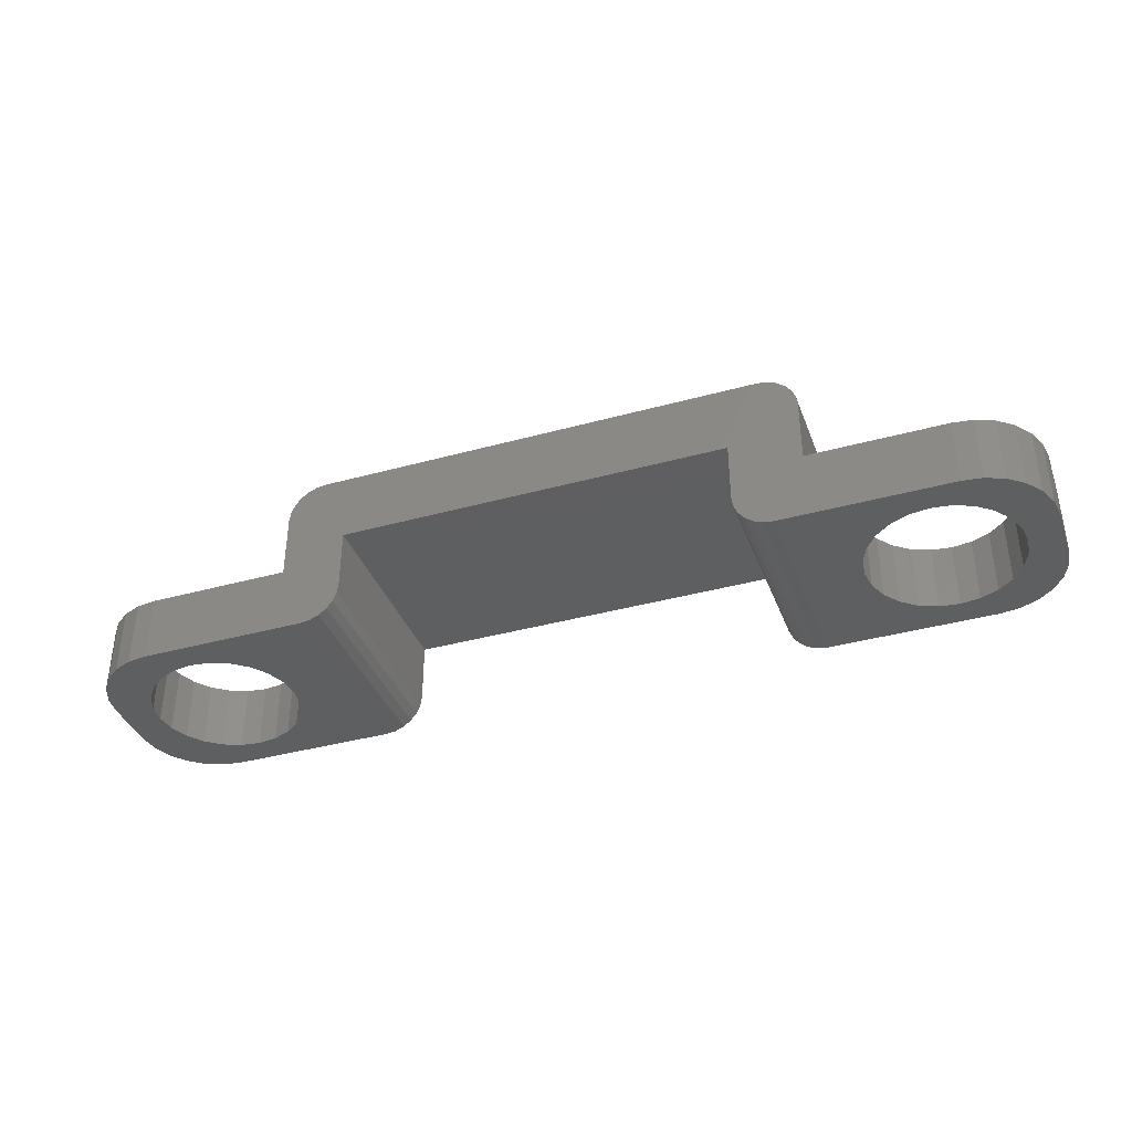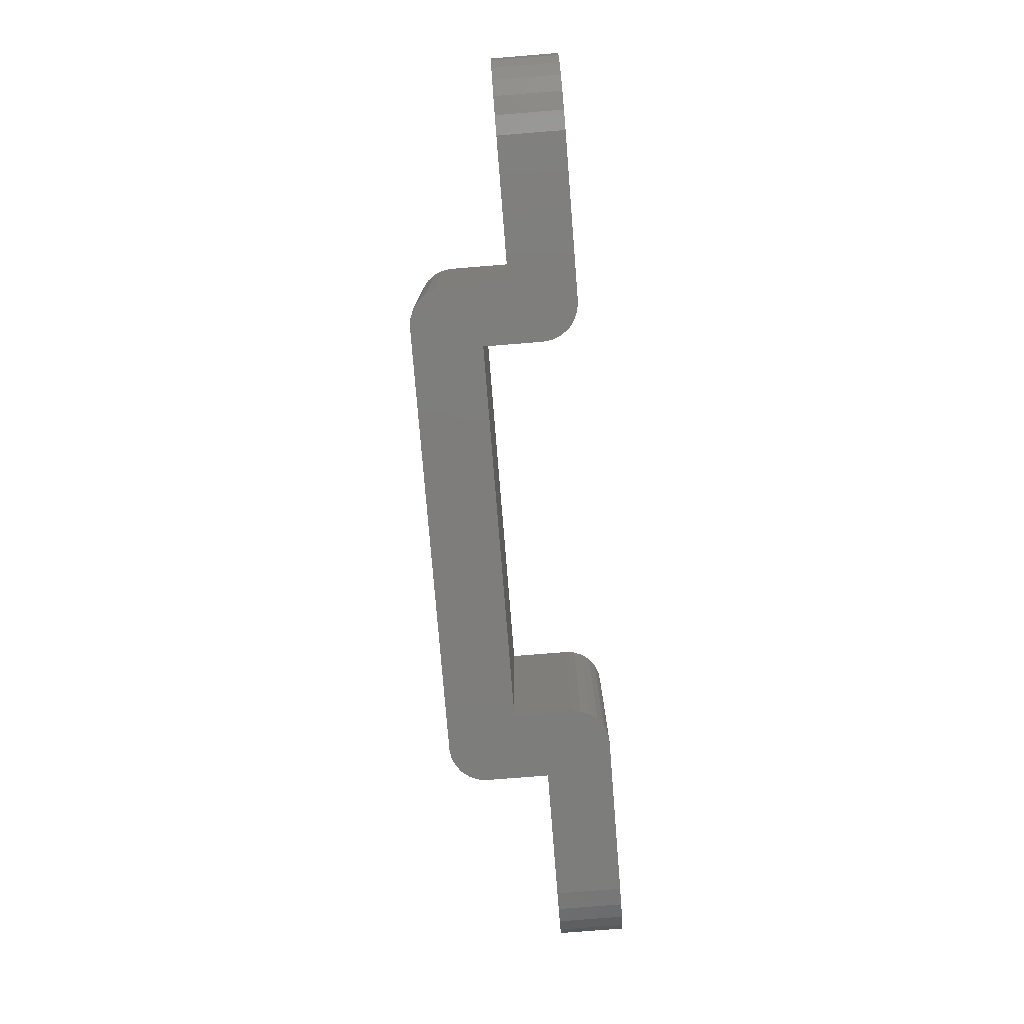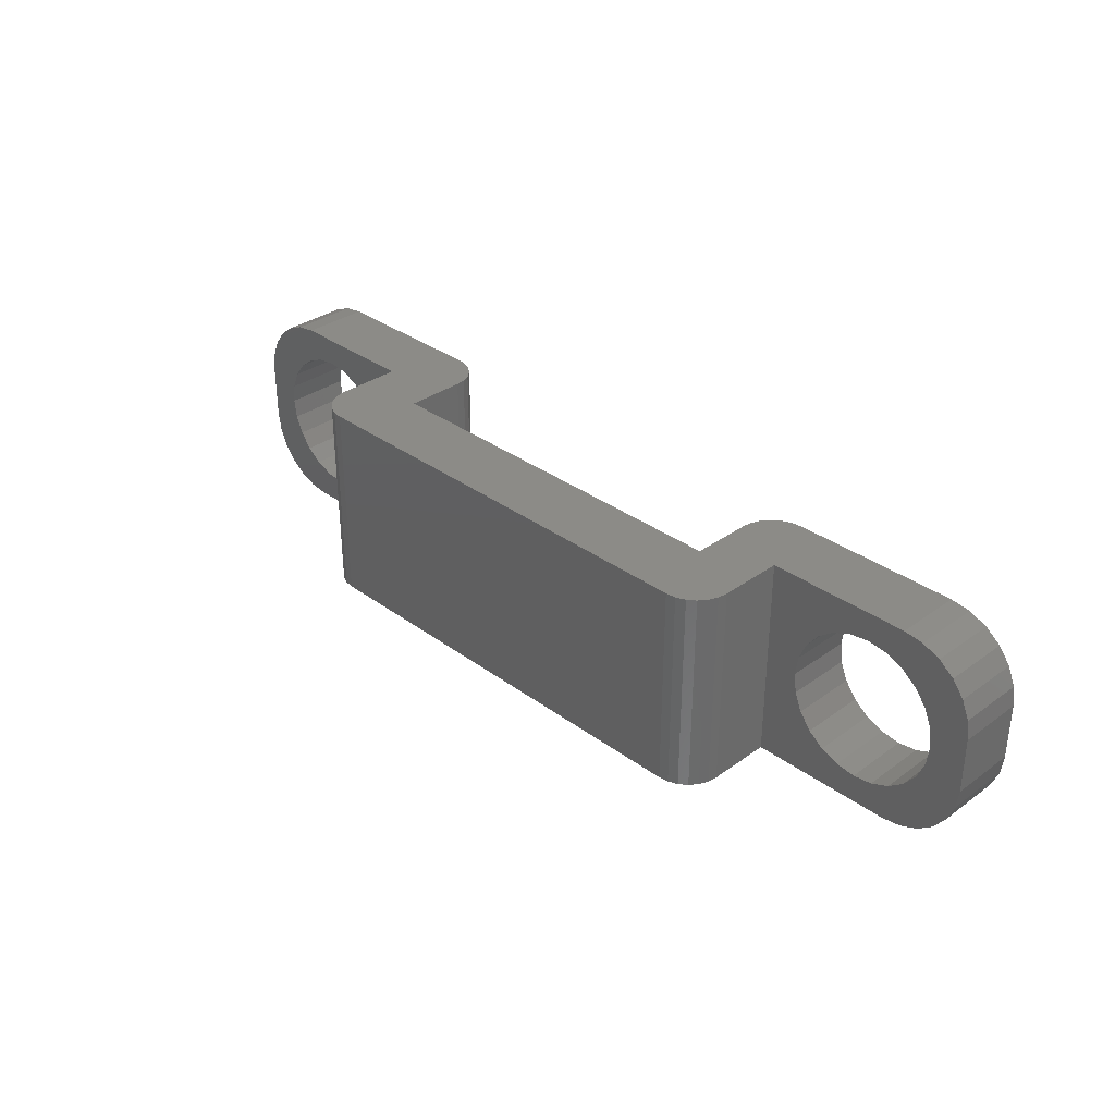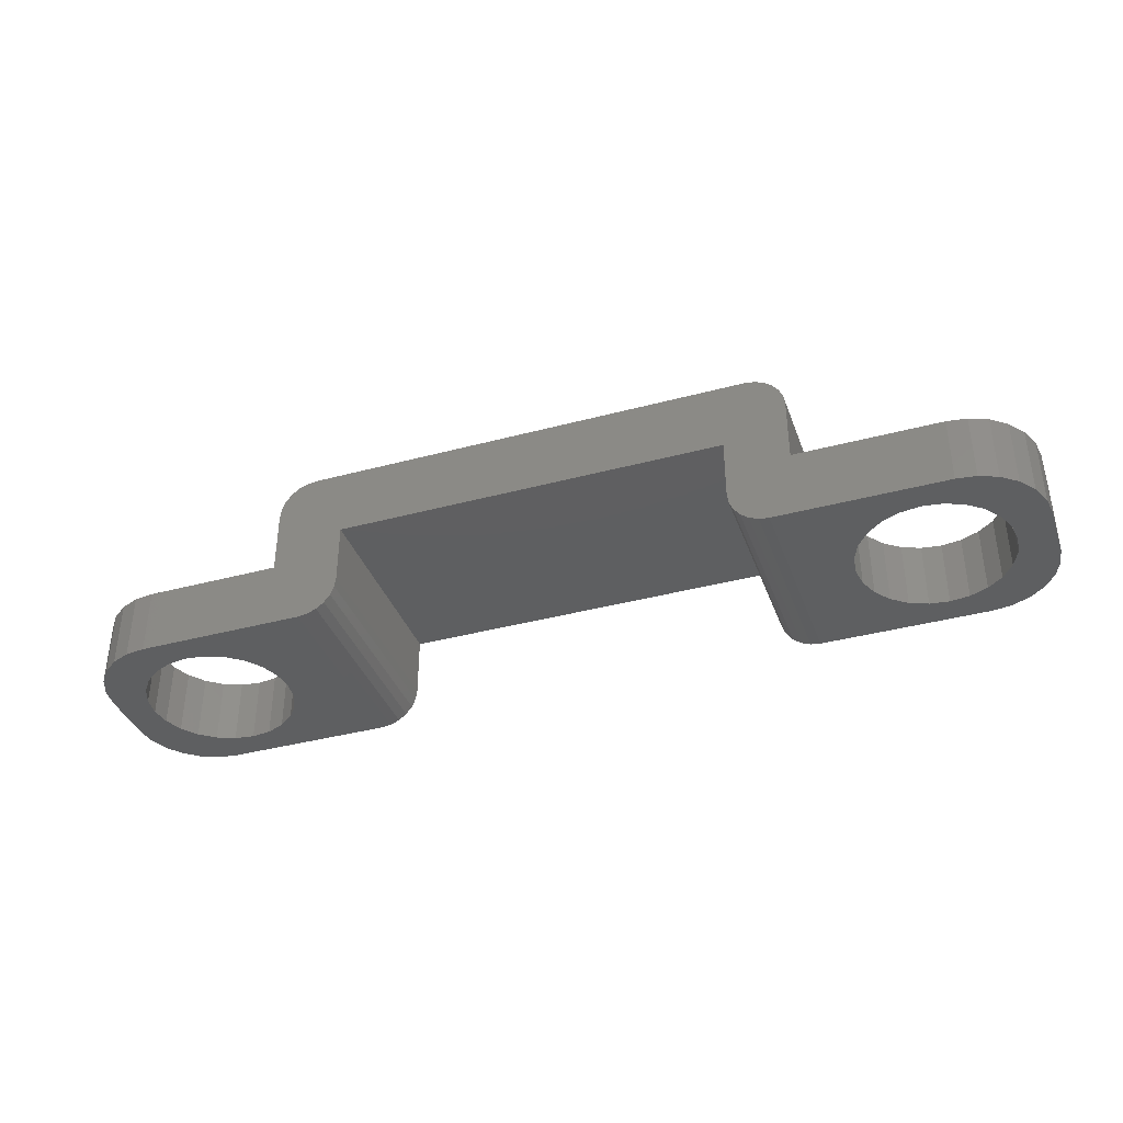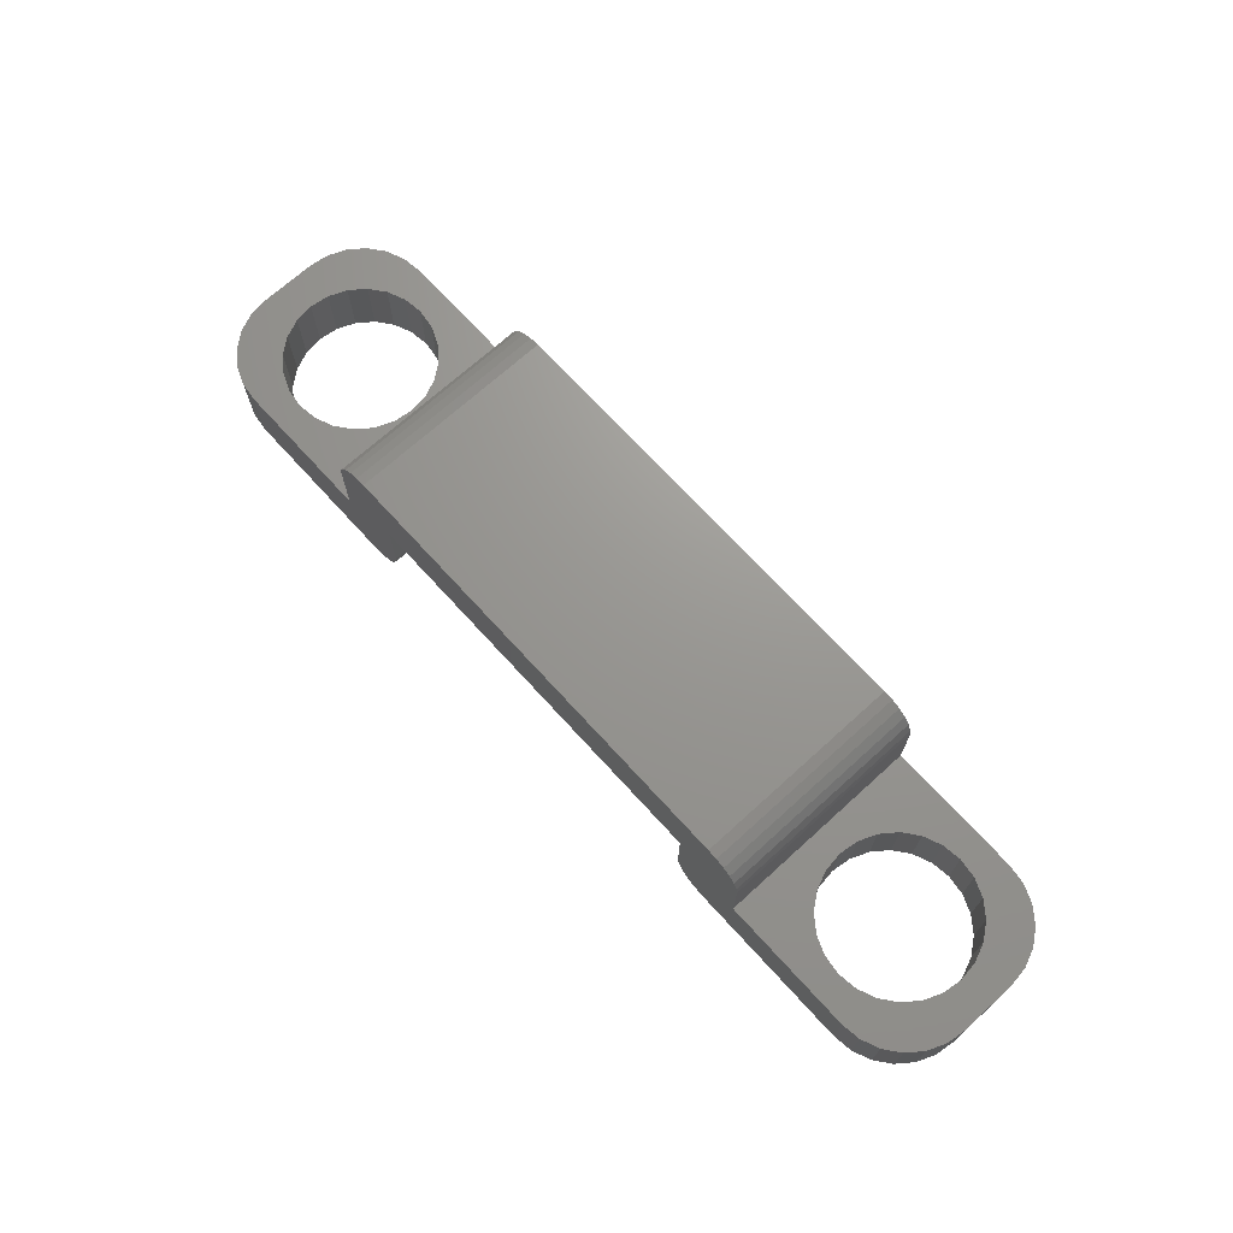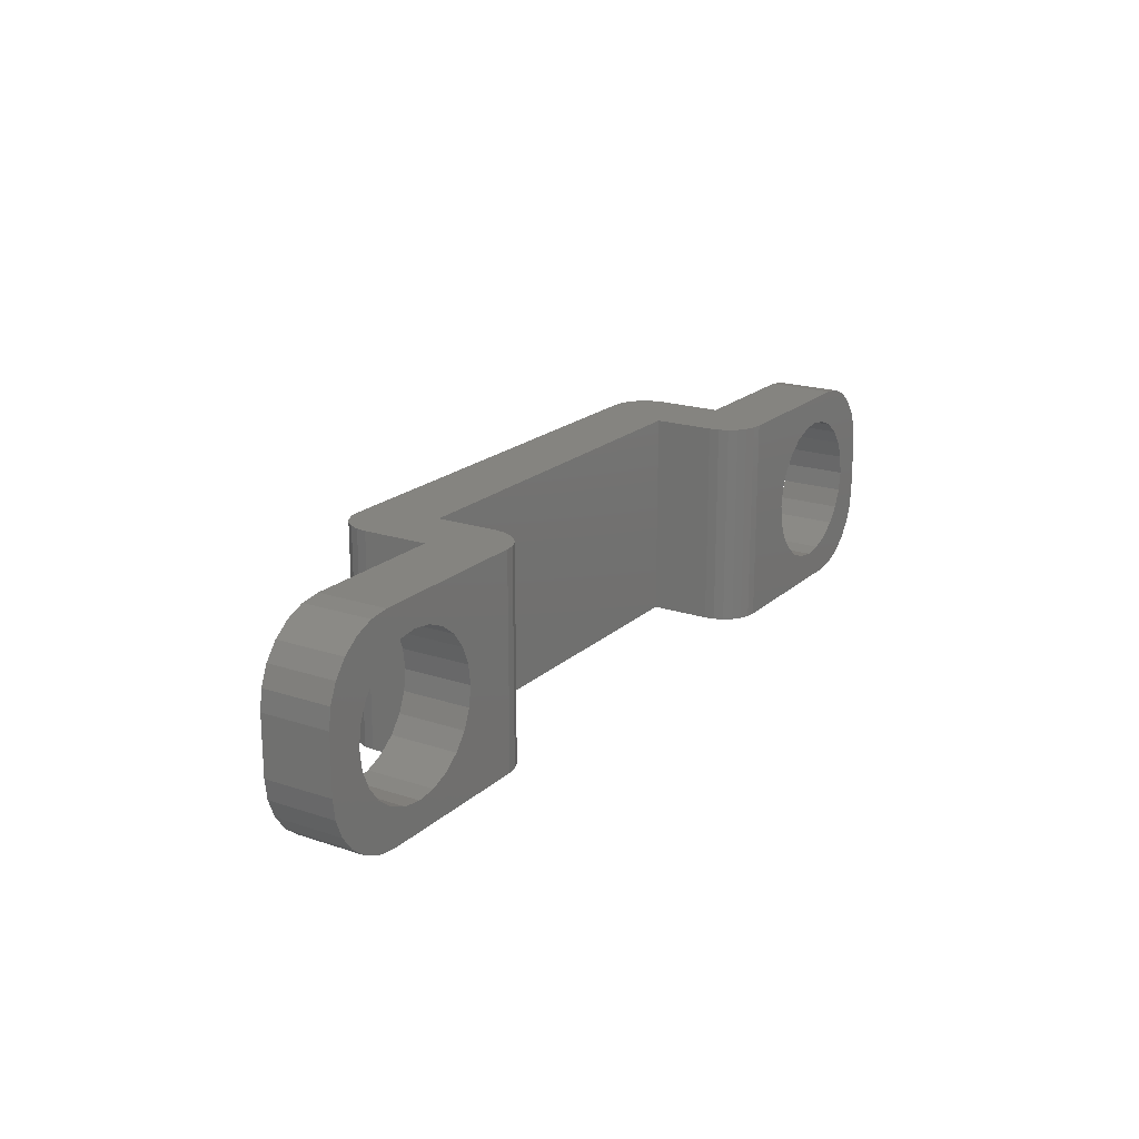
<metadata>
{"format":"stl","ext":"stl","renderer":"f3d","projection":"perspective","resolution":1024,"background":"white","views":[{"elev":-37.7,"azim":19.4,"up":"+Y"},{"elev":-77.1,"azim":-85.4,"up":"+Z"},{"elev":33.1,"azim":-134.7,"up":"+Z"},{"elev":-37.8,"azim":-161.1,"up":"+Y"},{"elev":70.1,"azim":47.7,"up":"+Y"},{"elev":19.4,"azim":-57.9,"up":"+Z"}]}
</metadata>
<code>
# stl→obj: 216 verts, 436 faces
v -6.85 1.25 0
v -6.85 1.25 5.5
v -6.816 1.509 0
v -6.816 1.509 5.5
v -6.716 1.75 0
v -6.716 1.75 5.5
v -6.557 1.957 0
v -6.557 1.957 5.5
v -6.35 2.116 0
v -6.35 2.116 5.5
v -6.109 2.216 0
v -6.109 2.216 5.5
v -5.85 2.25 0
v -5.85 2.25 5.5
v -6.85 -0.45 0
v -5.2 0.35 0
v -5.2 -1.25 0
v -5.234 -1.509 0
v -6.2 -2.25 0
v -10.65 -2.25 0
v -10.65 -0.45 0
v 6.047 2.25 0
v 5.2 0.35 0
v 7.013 1.509 0
v 6.914 1.75 0
v 6.755 1.957 0
v 6.547 2.116 0
v 6.306 2.216 0
v 7.047 1.25 0
v 7.047 -0.45 0
v 5.2 -1.25 0
v 5.234 -1.509 0
v 10.65 -0.45 0
v 10.65 -2.25 0
v 6.2 -2.25 0
v 5.334 -1.75 0
v 5.941 -2.216 0
v 5.7 -2.116 0
v 5.493 -1.957 0
v -5.334 -1.75 0
v -5.493 -1.957 0
v -5.7 -2.116 0
v -5.941 -2.216 0
v 6.047 2.25 5.5
v 7.047 1.25 5.5
v 7.013 1.509 5.5
v 6.914 1.75 5.5
v 6.755 1.957 5.5
v 6.547 2.116 5.5
v 6.306 2.216 5.5
v -5.2 -1.25 5.5
v -5.234 -1.509 5.5
v -5.334 -1.75 5.5
v -5.493 -1.957 5.5
v -5.7 -2.116 5.5
v -5.941 -2.216 5.5
v -6.2 -2.25 5.5
v -5.2 0.35 5.5
v 5.2 -1.25 5.5
v 5.234 -1.509 5.5
v 5.334 -1.75 5.5
v 5.493 -1.957 5.5
v 5.7 -2.116 5.5
v 5.941 -2.216 5.5
v 6.2 -2.25 5.5
v 7.782 -2.25 2.75
v 7.851 -2.25 2.232
v 8.05 -2.25 1.75
v 8.368 -2.25 1.336
v 8.782 -2.25 1.018
v 9.265 -2.25 0.8182
v 9.782 -2.25 0.75
v 10.3 -2.25 0.8182
v 11.17 -2.25 0.06819
v 11.65 -2.25 0.268
v 10.78 -2.25 1.018
v 12.06 -2.25 0.5858
v 11.2 -2.25 1.336
v 12.38 -2.25 1
v 12.58 -2.25 1.482
v 11.51 -2.25 1.75
v 12.65 -2.25 2
v 11.71 -2.25 2.232
v 11.78 -2.25 2.75
v 12.65 -2.25 3.5
v 11.71 -2.25 3.268
v 11.51 -2.25 3.75
v 12.58 -2.25 4.018
v 11.2 -2.25 4.164
v 12.38 -2.25 4.5
v 12.06 -2.25 4.914
v 10.78 -2.25 4.482
v 11.65 -2.25 5.232
v 10.3 -2.25 4.682
v 11.17 -2.25 5.432
v 10.65 -2.25 5.5
v 9.782 -2.25 4.75
v 9.265 -2.25 4.682
v 8.782 -2.25 4.482
v 8.368 -2.25 4.164
v 8.05 -2.25 3.75
v 7.851 -2.25 3.268
v -9.199 -0.45 4.682
v -9.199 -2.25 4.682
v -9.717 -0.45 4.75
v -8.717 -2.25 4.482
v -8.717 -0.45 4.482
v -8.302 -2.25 4.164
v -8.302 -0.45 4.164
v -7.985 -2.25 3.75
v -7.985 -0.45 3.75
v -7.785 -2.25 3.268
v -7.785 -0.45 3.268
v -7.717 -2.25 2.75
v -7.717 -0.45 2.75
v -7.785 -2.25 2.232
v -7.785 -0.45 2.232
v -7.985 -2.25 1.75
v -7.985 -0.45 1.75
v -8.302 -2.25 1.336
v -8.302 -0.45 1.336
v -8.717 -2.25 1.018
v -8.717 -0.45 1.018
v -9.199 -2.25 0.8182
v -9.199 -0.45 0.8182
v -9.717 -2.25 0.75
v -9.717 -0.45 0.75
v -10.23 -2.25 0.8182
v -10.23 -0.45 0.8182
v -10.72 -2.25 1.018
v -10.72 -0.45 1.018
v -11.13 -2.25 1.336
v -11.13 -0.45 1.336
v -11.45 -2.25 1.75
v -11.45 -0.45 1.75
v -11.65 -2.25 2.232
v -11.65 -0.45 2.232
v -11.72 -2.25 2.75
v -11.72 -0.45 2.75
v -11.65 -2.25 3.268
v -11.65 -0.45 3.268
v -11.45 -2.25 3.75
v -11.45 -0.45 3.75
v -11.13 -2.25 4.164
v -11.13 -0.45 4.164
v -10.72 -2.25 4.482
v -10.72 -0.45 4.482
v -10.23 -2.25 4.682
v -10.23 -0.45 4.682
v -9.717 -2.25 4.75
v 10.3 -0.45 4.682
v 9.782 -0.45 4.75
v 10.78 -0.45 4.482
v 11.2 -0.45 4.164
v 11.51 -0.45 3.75
v 11.71 -0.45 3.268
v 11.78 -0.45 2.75
v 11.71 -0.45 2.232
v 11.51 -0.45 1.75
v 11.2 -0.45 1.336
v 10.78 -0.45 1.018
v 10.3 -0.45 0.8182
v 9.782 -0.45 0.75
v 9.265 -0.45 0.8182
v 8.782 -0.45 1.018
v 8.368 -0.45 1.336
v 8.05 -0.45 1.75
v 7.851 -0.45 2.232
v 7.782 -0.45 2.75
v 7.851 -0.45 3.268
v 8.05 -0.45 3.75
v 8.368 -0.45 4.164
v 8.782 -0.45 4.482
v 9.265 -0.45 4.682
v 10.65 -0.45 5.5
v 11.17 -0.45 5.432
v 11.65 -0.45 5.232
v 12.06 -0.45 4.914
v 12.38 -0.45 4.5
v 12.58 -0.45 4.018
v 12.65 -0.45 3.5
v 12.65 -0.45 2
v 12.58 -0.45 1.482
v 12.38 -0.45 1
v 12.06 -0.45 0.5858
v 11.65 -0.45 0.268
v 11.17 -0.45 0.06819
v 7.047 -0.45 5.5
v -11.17 -0.45 0.06819
v -11.17 -2.25 0.06819
v -11.65 -0.45 0.268
v -11.65 -2.25 0.268
v -12.06 -0.45 0.5858
v -12.06 -2.25 0.5858
v -12.38 -0.45 1
v -12.38 -2.25 1
v -12.58 -0.45 1.482
v -12.58 -2.25 1.482
v -12.65 -0.45 2
v -12.65 -2.25 2
v -10.65 -0.45 5.5
v -6.85 -0.45 5.5
v -11.17 -0.45 5.432
v -11.65 -0.45 5.232
v -12.06 -0.45 4.914
v -12.38 -0.45 4.5
v -12.58 -0.45 4.018
v -12.65 -0.45 3.5
v -12.65 -2.25 3.5
v -12.58 -2.25 4.018
v -12.38 -2.25 4.5
v -12.06 -2.25 4.914
v -11.65 -2.25 5.232
v -11.17 -2.25 5.432
v -10.65 -2.25 5.5
v 5.2 0.35 5.5
f 1 2 3
f 3 2 4
f 5 4 6
f 7 6 8
f 9 8 10
f 11 10 12
f 13 12 14
f 13 11 12
f 3 4 5
f 5 6 7
f 7 8 9
f 9 10 11
f 15 1 16
f 17 15 16
f 17 18 15
f 15 18 19
f 20 15 19
f 20 21 15
f 5 13 3
f 5 7 13
f 13 7 9
f 11 13 9
f 22 23 13
f 22 24 23
f 22 25 24
f 22 26 25
f 22 27 26
f 22 28 27
f 24 29 23
f 23 29 30
f 31 30 32
f 31 23 30
f 33 34 30
f 30 34 35
f 32 35 36
f 32 30 35
f 37 38 35
f 35 38 39
f 36 35 39
f 23 16 13
f 13 16 3
f 3 16 1
f 18 40 19
f 19 40 41
f 42 19 41
f 42 43 19
f 13 14 22
f 22 14 44
f 45 29 46
f 46 29 24
f 47 24 25
f 48 25 26
f 49 26 27
f 50 27 28
f 44 28 22
f 44 50 28
f 46 24 47
f 47 25 48
f 48 26 49
f 49 27 50
f 17 51 18
f 18 51 52
f 40 52 53
f 41 53 54
f 42 54 55
f 43 55 56
f 19 56 57
f 19 43 56
f 18 52 40
f 40 53 41
f 41 54 42
f 42 55 43
f 17 16 51
f 51 16 58
f 59 31 60
f 60 31 32
f 61 32 36
f 62 36 39
f 63 39 38
f 64 38 37
f 65 37 35
f 65 64 37
f 60 32 61
f 61 36 62
f 62 39 63
f 63 38 64
f 35 66 65
f 35 67 66
f 35 68 67
f 35 69 68
f 35 70 69
f 35 71 70
f 35 34 71
f 71 34 72
f 72 34 73
f 73 34 74
f 75 73 74
f 75 76 73
f 75 77 76
f 76 77 78
f 78 77 79
f 80 78 79
f 80 81 78
f 80 82 81
f 81 82 83
f 83 82 84
f 84 82 85
f 86 85 87
f 86 84 85
f 85 88 87
f 87 88 89
f 89 88 90
f 91 89 90
f 91 92 89
f 91 93 92
f 92 93 94
f 94 93 95
f 96 94 95
f 96 97 94
f 96 98 97
f 96 65 98
f 98 65 99
f 99 65 100
f 100 65 101
f 101 65 102
f 102 65 66
f 103 104 105
f 103 106 104
f 103 107 106
f 106 107 108
f 108 107 109
f 110 109 111
f 112 111 113
f 114 113 115
f 116 115 117
f 118 117 119
f 120 119 121
f 122 121 123
f 124 123 125
f 126 125 127
f 128 127 129
f 130 129 131
f 132 131 133
f 134 133 135
f 136 135 137
f 138 137 139
f 140 139 141
f 142 141 143
f 144 143 145
f 146 145 147
f 148 147 149
f 150 149 105
f 104 150 105
f 108 109 110
f 110 111 112
f 112 113 114
f 114 115 116
f 116 117 118
f 118 119 120
f 120 121 122
f 122 123 124
f 124 125 126
f 126 127 128
f 128 129 130
f 130 131 132
f 132 133 134
f 134 135 136
f 136 137 138
f 138 139 140
f 140 141 142
f 142 143 144
f 144 145 146
f 146 147 148
f 148 149 150
f 151 94 152
f 151 92 94
f 151 153 92
f 92 153 89
f 89 153 154
f 87 154 155
f 86 155 156
f 84 156 157
f 83 157 158
f 81 158 159
f 78 159 160
f 76 160 161
f 73 161 162
f 72 162 163
f 71 163 164
f 70 164 165
f 69 165 166
f 68 166 167
f 67 167 168
f 66 168 169
f 102 169 170
f 101 170 171
f 100 171 172
f 99 172 173
f 98 173 174
f 97 174 152
f 94 97 152
f 89 154 87
f 87 155 86
f 86 156 84
f 84 157 83
f 83 158 81
f 81 159 78
f 78 160 76
f 76 161 73
f 73 162 72
f 72 163 71
f 71 164 70
f 70 165 69
f 69 166 68
f 68 167 67
f 67 168 66
f 66 169 102
f 102 170 101
f 101 171 100
f 100 172 99
f 99 173 98
f 98 174 97
f 175 96 176
f 176 96 95
f 177 95 93
f 178 93 91
f 179 91 90
f 180 90 88
f 181 88 85
f 181 180 88
f 176 95 177
f 177 93 178
f 178 91 179
f 179 90 180
f 151 152 175
f 153 175 176
f 177 153 176
f 177 154 153
f 177 178 154
f 154 178 155
f 155 178 179
f 180 155 179
f 180 156 155
f 180 181 156
f 156 181 157
f 157 181 182
f 158 182 183
f 159 183 184
f 185 159 184
f 185 160 159
f 185 186 160
f 160 186 161
f 161 186 187
f 33 161 187
f 33 162 161
f 33 163 162
f 33 164 163
f 33 30 164
f 164 30 165
f 165 30 166
f 166 30 167
f 167 30 168
f 168 30 169
f 169 30 188
f 170 188 171
f 170 169 188
f 173 188 174
f 173 172 188
f 188 172 171
f 159 158 183
f 158 157 182
f 153 151 175
f 188 175 174
f 174 175 152
f 181 85 182
f 182 85 82
f 182 82 183
f 183 82 80
f 184 80 79
f 185 79 77
f 186 77 75
f 187 75 74
f 33 74 34
f 33 187 74
f 183 80 184
f 184 79 185
f 185 77 186
f 186 75 187
f 21 20 189
f 189 20 190
f 191 190 192
f 193 192 194
f 195 194 196
f 197 196 198
f 199 198 200
f 199 197 198
f 189 190 191
f 191 192 193
f 193 194 195
f 195 196 197
f 103 105 201
f 202 103 201
f 202 107 103
f 202 109 107
f 202 111 109
f 202 113 111
f 202 115 113
f 202 15 115
f 115 15 117
f 117 15 119
f 119 15 121
f 121 15 123
f 123 15 125
f 125 15 21
f 127 21 129
f 127 125 21
f 105 149 201
f 201 149 147
f 203 147 204
f 203 201 147
f 147 145 204
f 204 145 205
f 205 145 143
f 206 143 207
f 206 205 143
f 143 141 207
f 207 141 208
f 208 141 139
f 199 139 137
f 197 137 135
f 195 135 193
f 195 197 135
f 208 139 199
f 199 137 197
f 135 133 193
f 193 133 191
f 191 133 131
f 189 131 21
f 189 191 131
f 131 129 21
f 199 200 208
f 208 200 209
f 208 209 207
f 207 209 210
f 206 210 211
f 205 211 212
f 204 212 213
f 203 213 214
f 201 214 215
f 201 203 214
f 207 210 206
f 206 211 205
f 205 212 204
f 204 213 203
f 45 188 29
f 29 188 30
f 23 216 16
f 16 216 58
f 59 216 31
f 31 216 23
f 57 114 19
f 57 112 114
f 57 110 112
f 57 108 110
f 57 106 108
f 57 104 106
f 57 215 104
f 104 215 150
f 150 215 148
f 148 215 146
f 146 215 214
f 213 146 214
f 213 144 146
f 213 212 144
f 144 212 142
f 142 212 211
f 210 142 211
f 210 140 142
f 210 209 140
f 140 209 138
f 138 209 200
f 136 200 198
f 134 198 196
f 194 134 196
f 194 132 134
f 194 192 132
f 132 192 130
f 130 192 190
f 20 130 190
f 20 128 130
f 20 126 128
f 20 124 126
f 20 19 124
f 124 19 122
f 122 19 120
f 120 19 118
f 118 19 116
f 116 19 114
f 138 200 136
f 136 198 134
f 1 15 2
f 2 15 202
f 12 10 14
f 14 10 8
f 6 14 8
f 6 4 14
f 14 4 58
f 216 14 58
f 216 44 14
f 216 46 44
f 216 45 46
f 216 188 45
f 216 59 188
f 188 59 60
f 65 60 61
f 62 65 61
f 62 63 65
f 65 63 64
f 4 2 58
f 58 2 202
f 51 202 52
f 51 58 202
f 201 215 202
f 202 215 57
f 52 57 53
f 52 202 57
f 56 55 57
f 57 55 54
f 53 57 54
f 188 60 65
f 96 188 65
f 96 175 188
f 46 47 44
f 44 47 48
f 49 44 48
f 49 50 44

</code>
